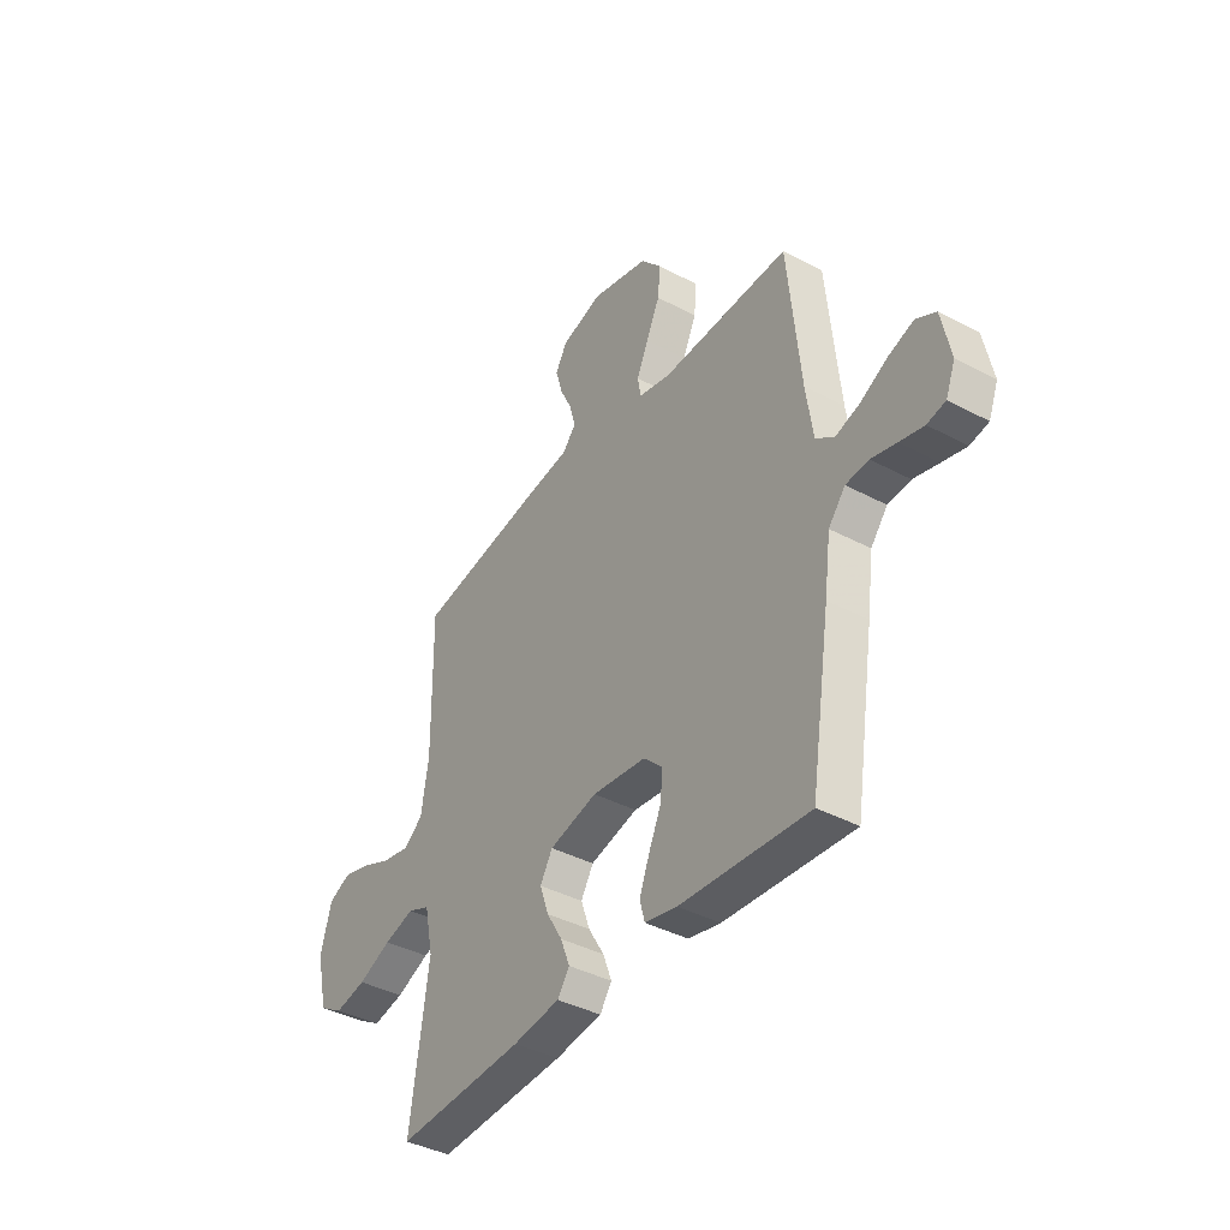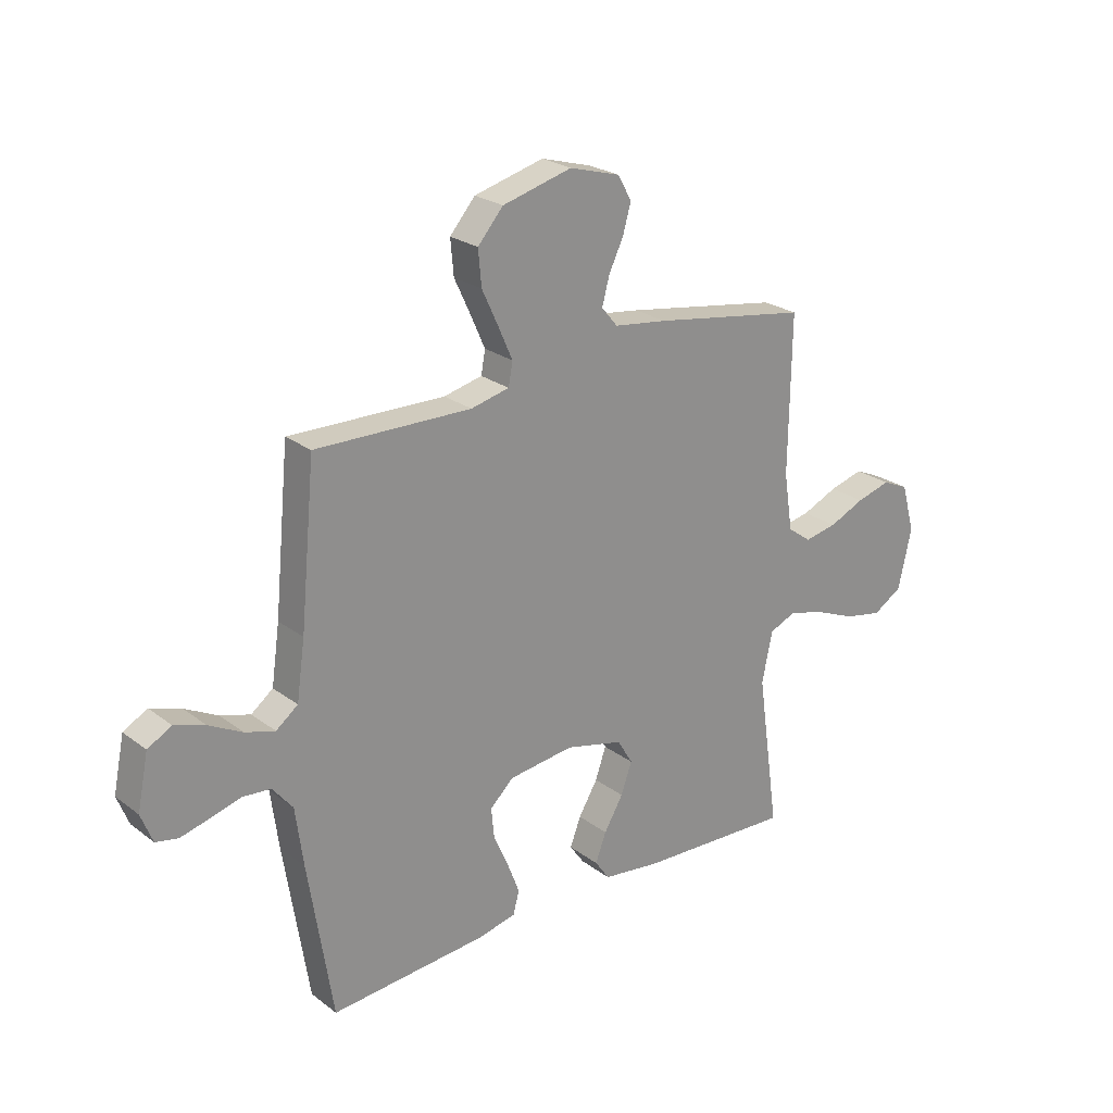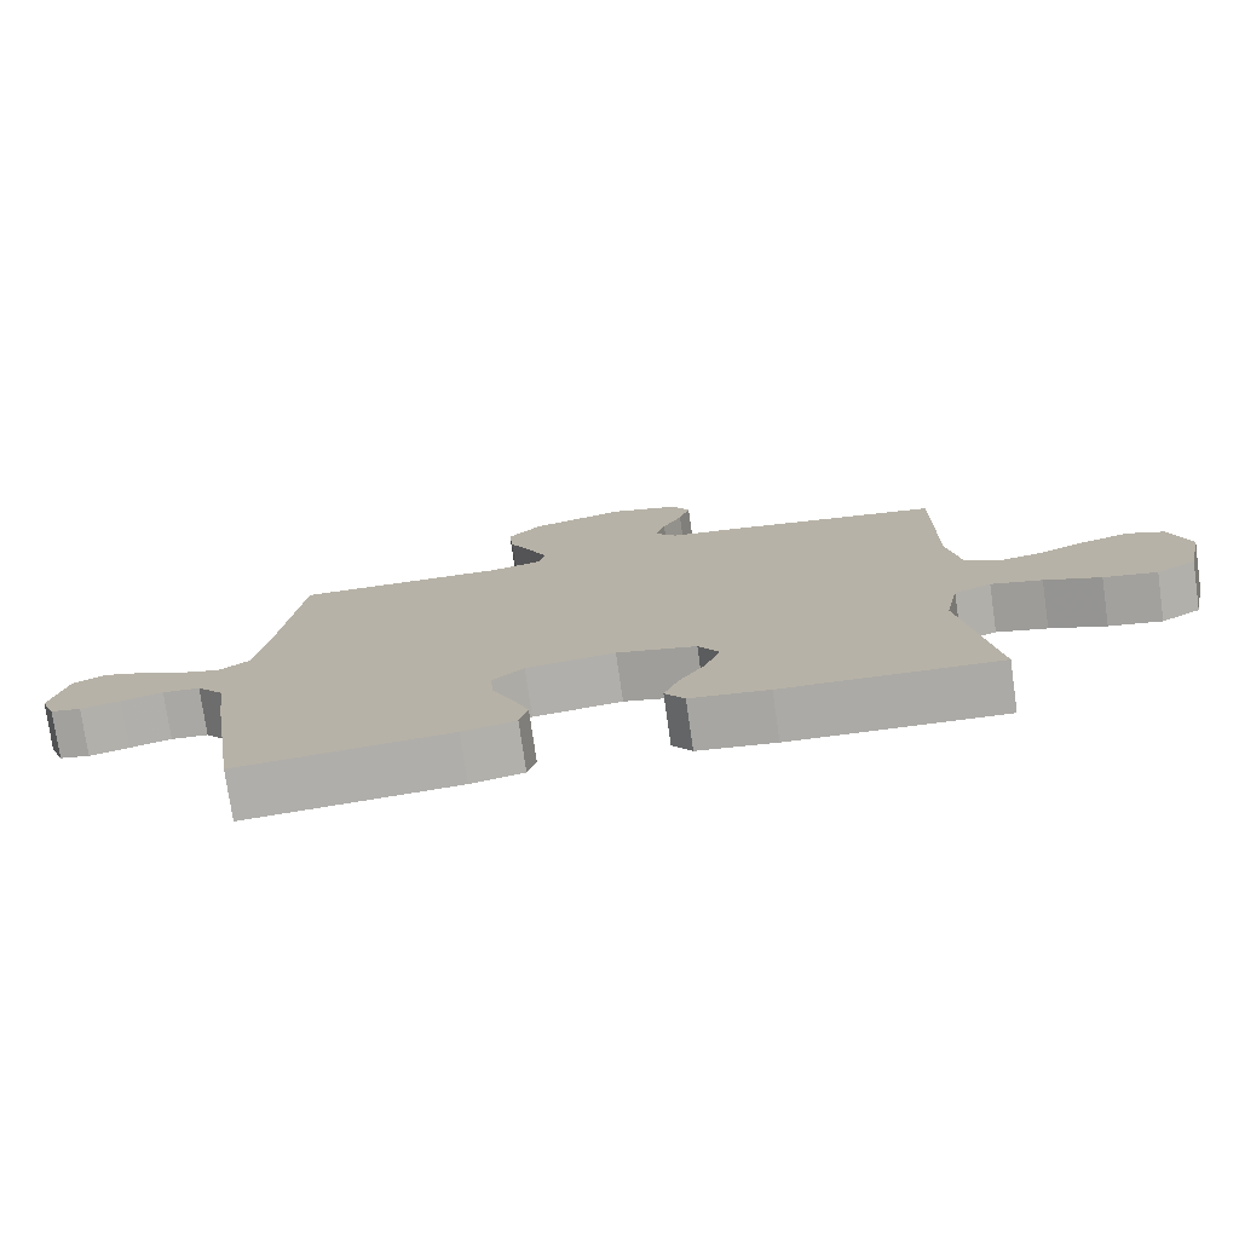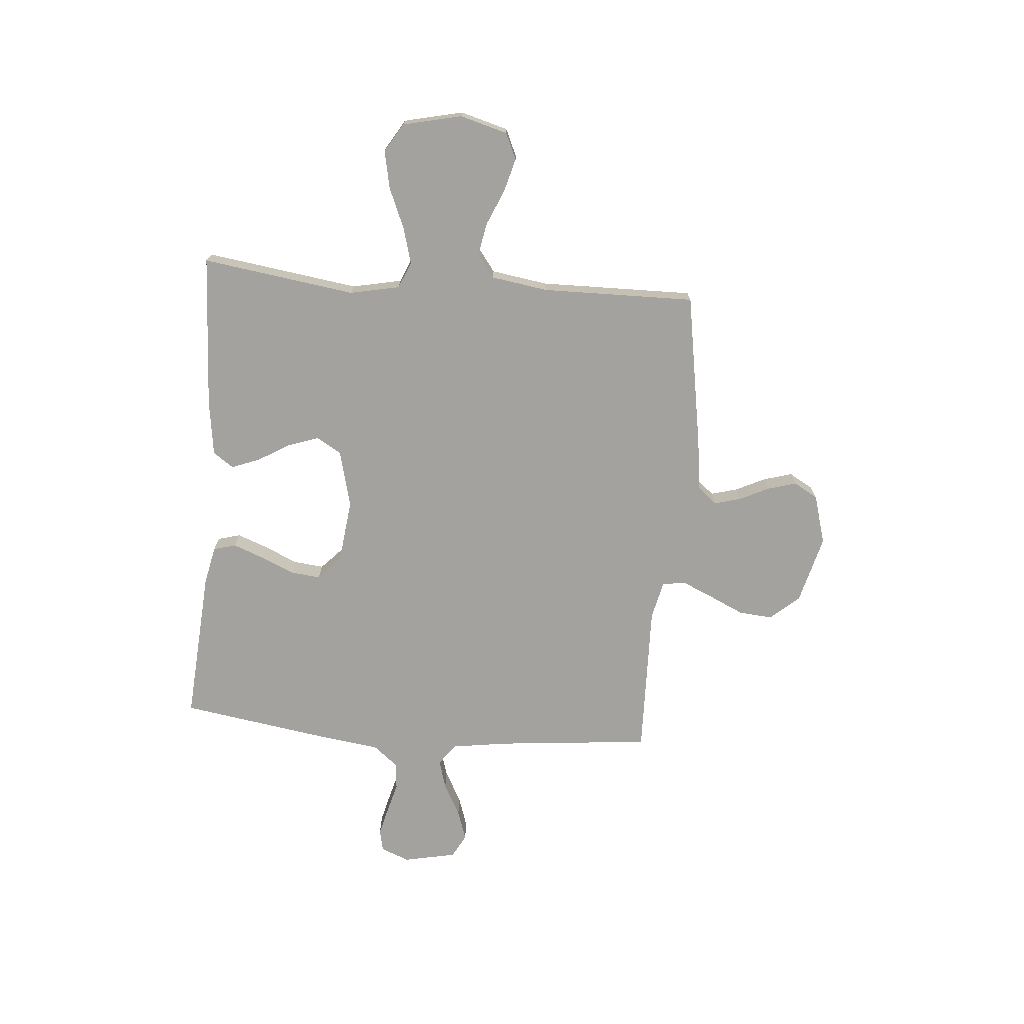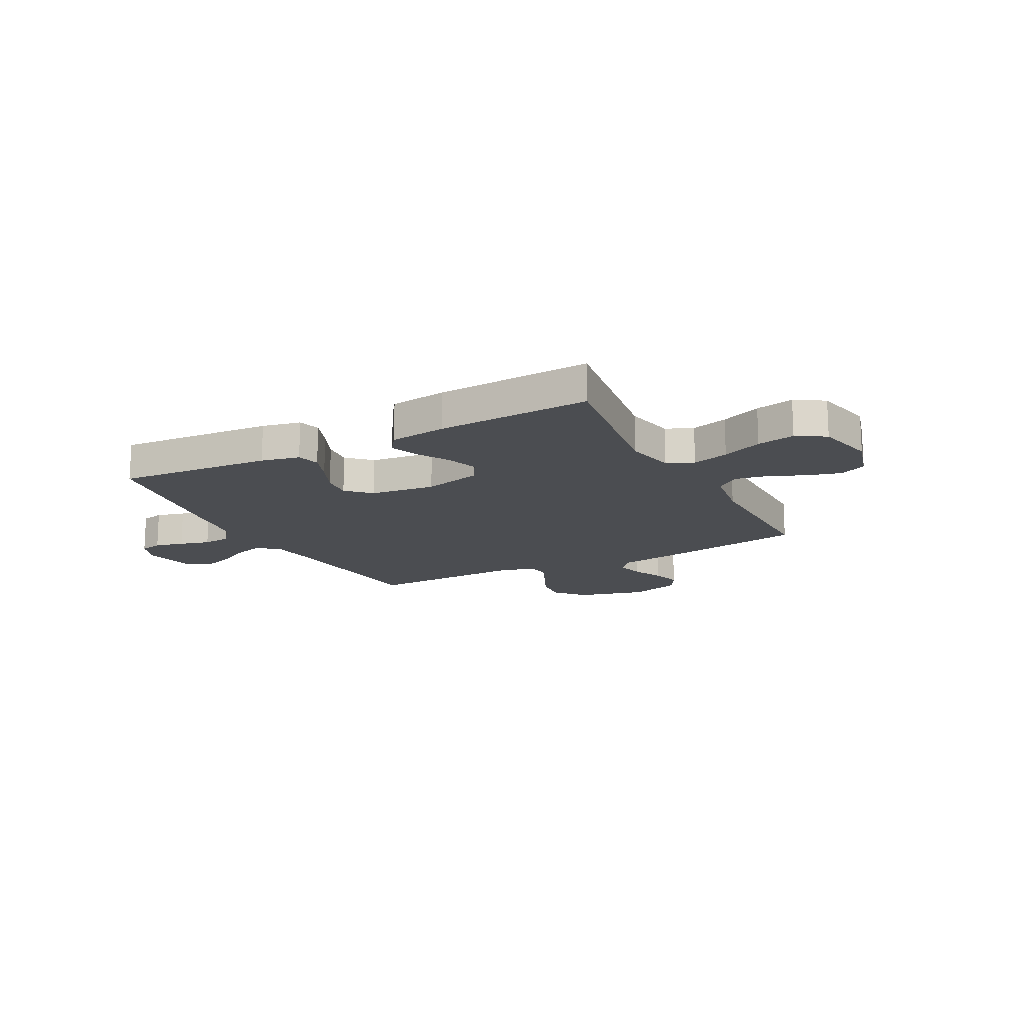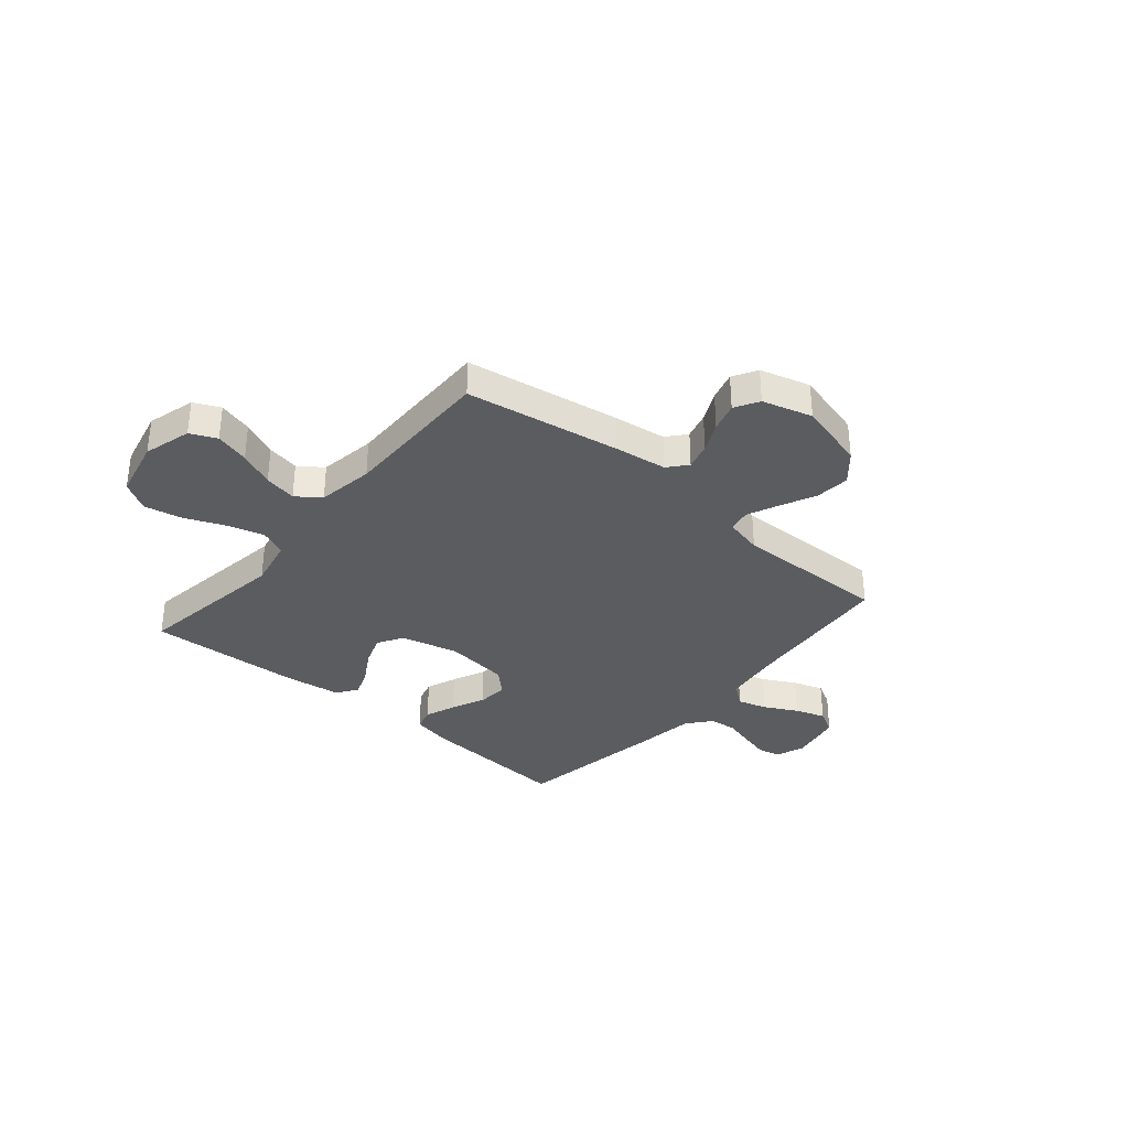
<metadata>
{"format":"obj","ext":"obj","renderer":"f3d","projection":"perspective","resolution":1024,"background":"white","views":[{"elev":-39.7,"azim":56.6,"up":"+Z"},{"elev":24.3,"azim":140.6,"up":"+Z"},{"elev":-76.8,"azim":-171.8,"up":"+Z"},{"elev":-72.4,"azim":-94.7,"up":"+Y"},{"elev":-15.9,"azim":-152.3,"up":"+Y"},{"elev":-34.3,"azim":-40.3,"up":"+Y"}]}
</metadata>
<code>
v 0.5 0.07 0.5
v 0.529 0.07 0.2
v 0.545 0.07 0.089
v 0.587 0.07 0.057
v 0.644 0.07 0.074
v 0.708 0.07 0.108
v 0.767 0.07 0.128
v 0.813 0.07 0.103
v 0.834 0.07 0
v 0.812 0.07 -0.056
v 0.769 0.07 -0.065
v 0.713 0.07 -0.051
v 0.654 0.07 -0.035
v 0.601 0.07 -0.04
v 0.562 0.07 -0.088
v 0.547 0.07 -0.2
v 0.5 0.07 -0.5
v 0.2 0.07 -0.478
v 0.125 0.07 -0.462
v 0.113 0.07 -0.418
v 0.136 0.07 -0.358
v 0.165 0.07 -0.293
v 0.171 0.07 -0.234
v 0.126 0.07 -0.191
v 0 0.07 -0.176
v -0.112 0.07 -0.204
v -0.141 0.07 -0.253
v -0.12 0.07 -0.313
v -0.083 0.07 -0.375
v -0.062 0.07 -0.43
v -0.09 0.07 -0.47
v -0.2 0.07 -0.485
v -0.5 0.07 -0.5
v -0.457 0.07 -0.2
v -0.477 0.07 -0.103
v -0.529 0.07 -0.081
v -0.6 0.07 -0.101
v -0.678 0.07 -0.134
v -0.752 0.07 -0.149
v -0.808 0.07 -0.115
v -0.834 0.07 0
v -0.808 0.07 0.093
v -0.757 0.07 0.116
v -0.691 0.07 0.098
v -0.622 0.07 0.068
v -0.559 0.07 0.056
v -0.513 0.07 0.09
v -0.496 0.07 0.2
v -0.5 0.07 0.5
v -0.2 0.07 0.55
v -0.097 0.07 0.564
v -0.066 0.07 0.601
v -0.08 0.07 0.653
v -0.108 0.07 0.711
v -0.124 0.07 0.767
v -0.097 0.07 0.814
v 0 0.07 0.842
v 0.134 0.07 0.807
v 0.183 0.07 0.751
v 0.177 0.07 0.684
v 0.145 0.07 0.615
v 0.118 0.07 0.554
v 0.126 0.07 0.51
v 0.2 0.07 0.493
v 0.5 0 0.5
v 0.529 0 0.2
v 0.545 0 0.089
v 0.587 0 0.057
v 0.644 0 0.074
v 0.708 0 0.108
v 0.767 0 0.128
v 0.813 0 0.103
v 0.834 0 0
v 0.812 0 -0.056
v 0.769 0 -0.065
v 0.713 0 -0.051
v 0.654 0 -0.035
v 0.601 0 -0.04
v 0.562 0 -0.088
v 0.547 0 -0.2
v 0.5 0 -0.5
v 0.2 0 -0.478
v 0.125 0 -0.462
v 0.113 0 -0.418
v 0.136 0 -0.358
v 0.165 0 -0.293
v 0.171 0 -0.234
v 0.126 0 -0.191
v 0 0 -0.176
v -0.112 0 -0.204
v -0.141 0 -0.253
v -0.12 0 -0.313
v -0.083 0 -0.375
v -0.062 0 -0.43
v -0.09 0 -0.47
v -0.2 0 -0.485
v -0.5 0 -0.5
v -0.457 0 -0.2
v -0.477 0 -0.103
v -0.529 0 -0.081
v -0.6 0 -0.101
v -0.678 0 -0.134
v -0.752 0 -0.149
v -0.808 0 -0.115
v -0.834 0 0
v -0.808 0 0.093
v -0.757 0 0.116
v -0.691 0 0.098
v -0.622 0 0.068
v -0.559 0 0.056
v -0.513 0 0.09
v -0.496 0 0.2
v -0.5 0 0.5
v -0.2 0 0.55
v -0.097 0 0.564
v -0.066 0 0.601
v -0.08 0 0.653
v -0.108 0 0.711
v -0.124 0 0.767
v -0.097 0 0.814
v 0 0 0.842
v 0.134 0 0.807
v 0.183 0 0.751
v 0.177 0 0.684
v 0.145 0 0.615
v 0.118 0 0.554
v 0.126 0 0.51
v 0.2 0 0.493
f 58 59 60 61
f 58 61 62
f 57 58 62
f 56 57 62 63
f 53 54 55 56
f 52 53 56 63
f 48 49 50 51
f 47 48 51
f 42 43 44 45
f 42 45 46
f 41 42 46
f 40 41 46
f 37 38 39 40
f 36 37 40 46
f 35 36 46 47
f 31 32 33 34
f 28 29 30 31
f 27 28 31 34
f 26 27 34 35
f 19 20 21 22
f 17 18 19 22
f 15 16 17 22
f 14 15 22 23
f 10 11 12 13
f 8 9 10 13
f 8 13 14
f 5 6 7 8
f 4 5 8 14
f 3 4 14 23
f 64 1 2
f 63 64 2 3
f 51 52 63 3
f 25 26 35 47
f 24 25 47 51
f 3 23 24 51
f 125 124 123 122
f 126 125 122
f 126 122 121
f 127 126 121 120
f 120 119 118 117
f 127 120 117 116
f 115 114 113 112
f 115 112 111
f 109 108 107 106
f 110 109 106
f 110 106 105
f 110 105 104
f 104 103 102 101
f 110 104 101 100
f 111 110 100 99
f 98 97 96 95
f 95 94 93 92
f 98 95 92 91
f 99 98 91 90
f 86 85 84 83
f 86 83 82 81
f 86 81 80 79
f 87 86 79 78
f 77 76 75 74
f 77 74 73 72
f 78 77 72
f 72 71 70 69
f 78 72 69 68
f 87 78 68 67
f 66 65 128
f 67 66 128 127
f 67 127 116 115
f 111 99 90 89
f 115 111 89 88
f 115 88 87 67
f 1 65 66 2
f 2 66 67 3
f 3 67 68 4
f 4 68 69 5
f 5 69 70 6
f 6 70 71 7
f 7 71 72 8
f 8 72 73 9
f 9 73 74 10
f 10 74 75 11
f 11 75 76 12
f 12 76 77 13
f 13 77 78 14
f 14 78 79 15
f 15 79 80 16
f 16 80 81 17
f 17 81 82 18
f 18 82 83 19
f 19 83 84 20
f 20 84 85 21
f 21 85 86 22
f 22 86 87 23
f 23 87 88 24
f 24 88 89 25
f 25 89 90 26
f 26 90 91 27
f 27 91 92 28
f 28 92 93 29
f 29 93 94 30
f 30 94 95 31
f 31 95 96 32
f 32 96 97 33
f 33 97 98 34
f 34 98 99 35
f 35 99 100 36
f 36 100 101 37
f 37 101 102 38
f 38 102 103 39
f 39 103 104 40
f 40 104 105 41
f 41 105 106 42
f 42 106 107 43
f 43 107 108 44
f 44 108 109 45
f 45 109 110 46
f 46 110 111 47
f 47 111 112 48
f 48 112 113 49
f 49 113 114 50
f 50 114 115 51
f 51 115 116 52
f 52 116 117 53
f 53 117 118 54
f 54 118 119 55
f 55 119 120 56
f 56 120 121 57
f 57 121 122 58
f 58 122 123 59
f 59 123 124 60
f 60 124 125 61
f 61 125 126 62
f 62 126 127 63
f 63 127 128 64
f 64 128 65 1

</code>
